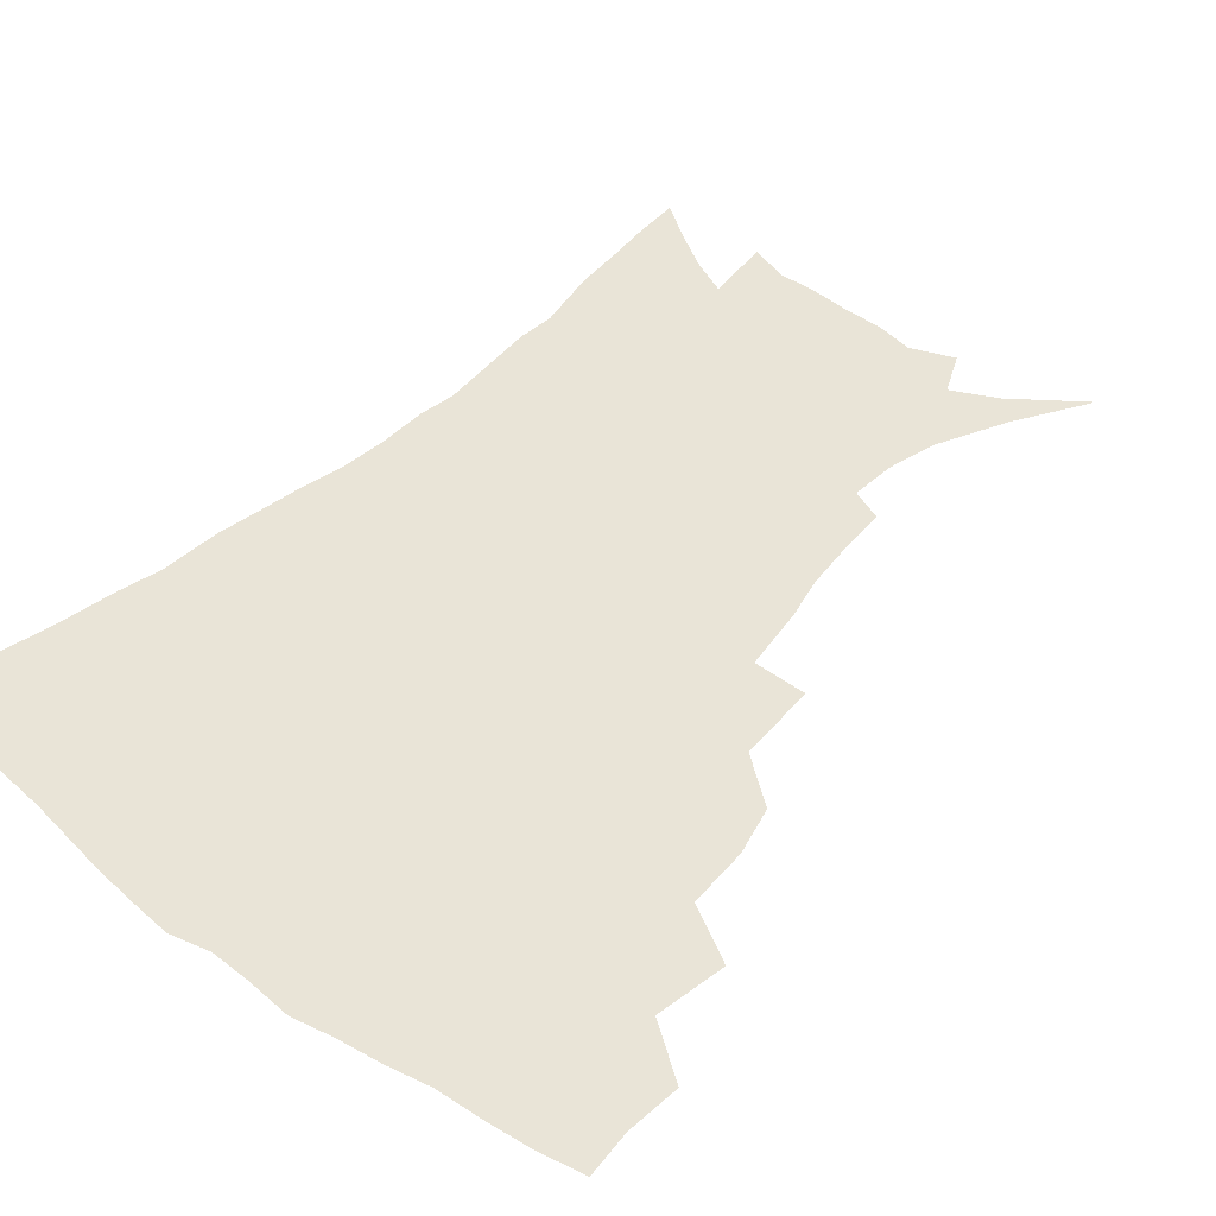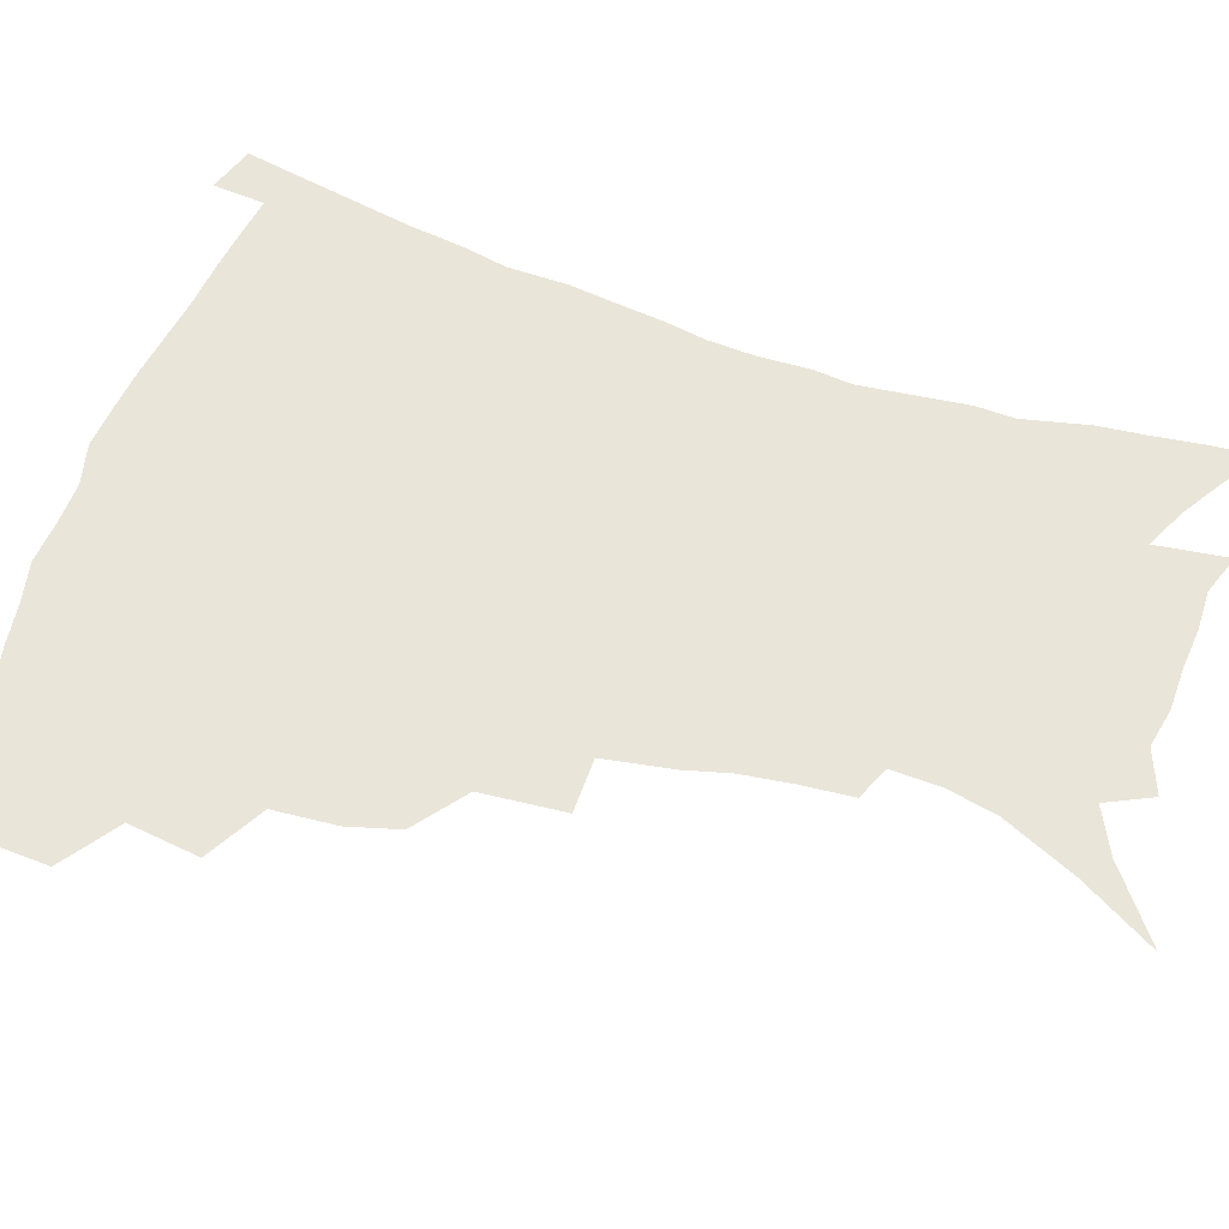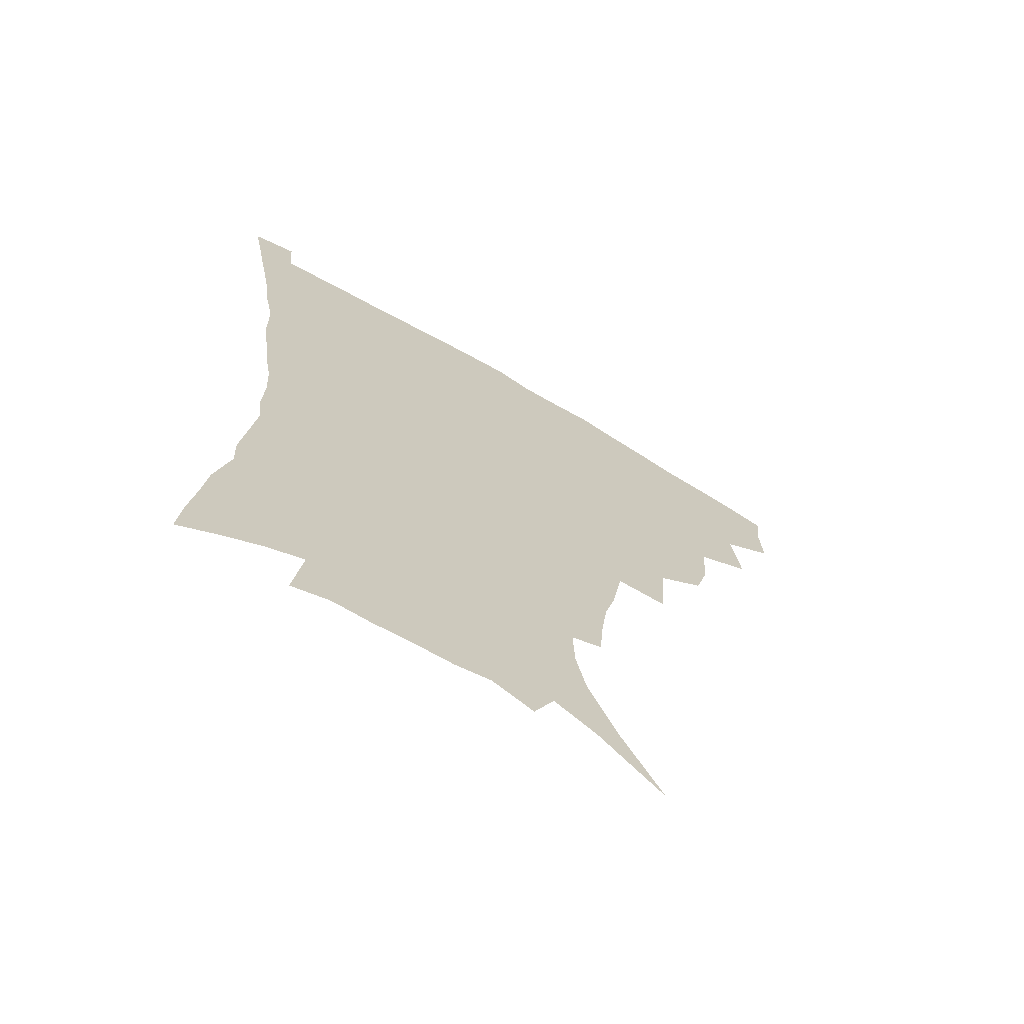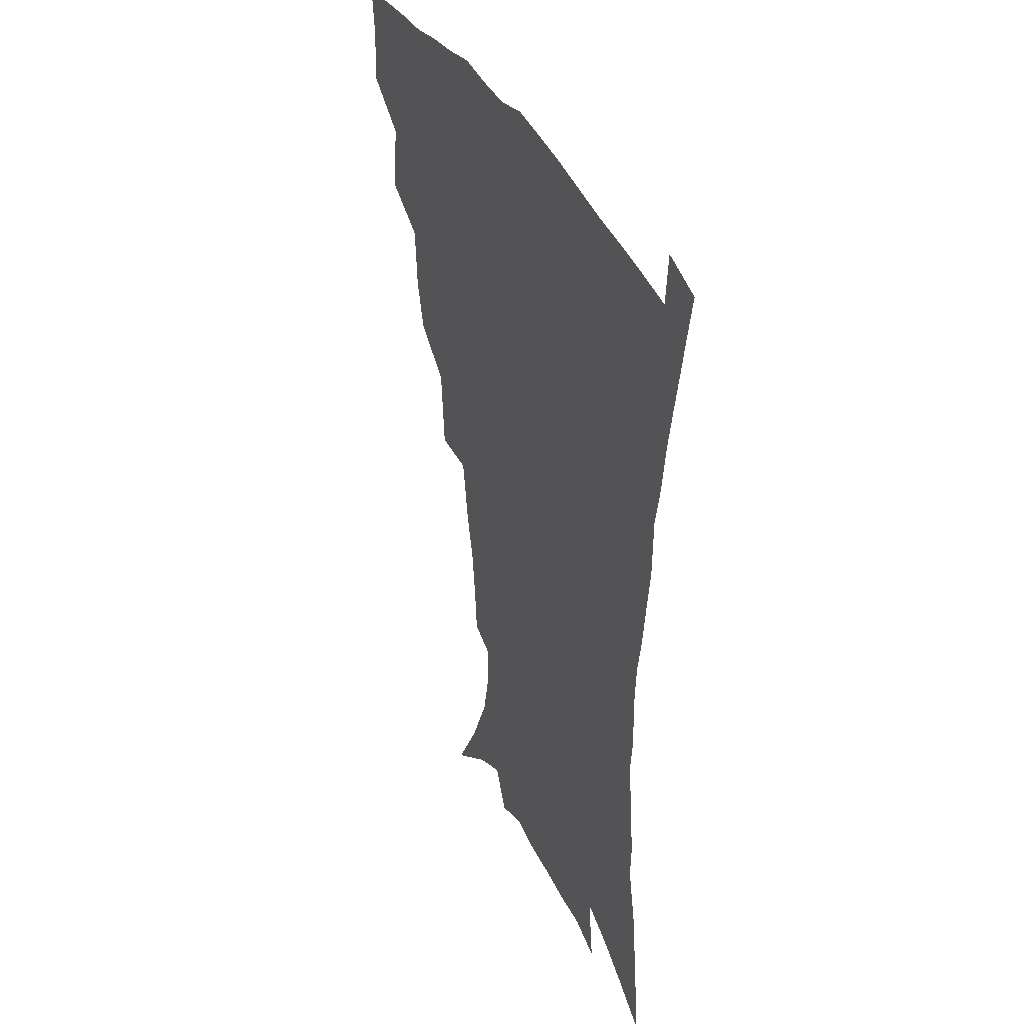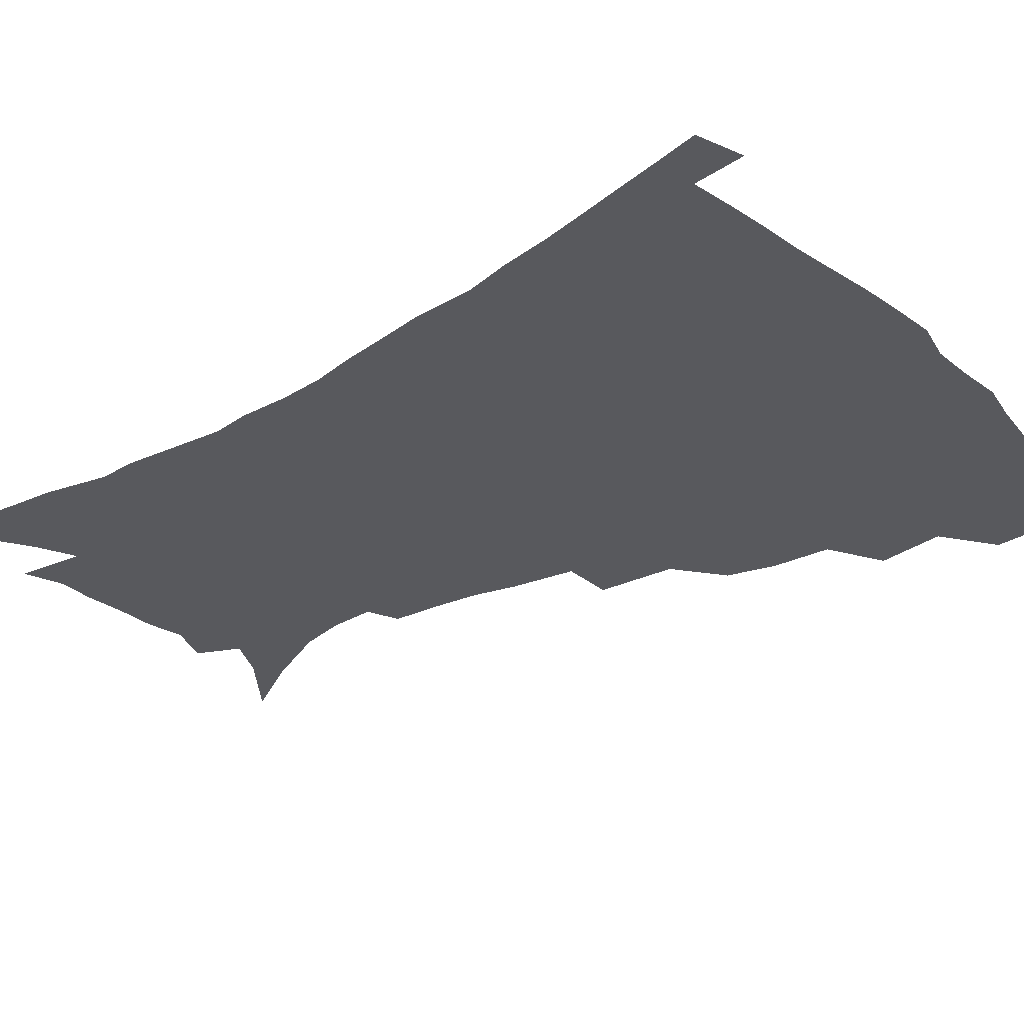
<metadata>
{"format":"obj","ext":"obj","renderer":"f3d","projection":"perspective","resolution":1024,"background":"white","views":[{"elev":43.2,"azim":-139.1,"up":"+Z"},{"elev":57.9,"azim":-71.2,"up":"+Z"},{"elev":-69.4,"azim":149.6,"up":"+Y"},{"elev":37.7,"azim":65.9,"up":"+Y"},{"elev":-30.2,"azim":129.0,"up":"+Z"}]}
</metadata>
<code>
v 438.4 396.9 0
v 439.3 415.2 0
v 437.5 431.1 0
v 453.9 359.4 0
v 457.2 383.5 0
v 455.5 399.9 0
v 455.3 416.7 0
v 452.8 434 0
v 479.9 309.9 0
v 475.2 327 0
v 473.7 348.3 0
v 475.2 370.9 0
v 473.7 387.3 0
v 472.2 403 0
v 470.6 418.3 0
v 468.2 435.5 0
v 499.3 268.4 0
v 497.1 296.6 0
v 494.8 321.1 0
v 492.7 339.2 0
v 492 358.6 0
v 490.7 374.7 0
v 489.2 390.1 0
v 487.5 405 0
v 485.6 420.1 0
v 483.6 436.4 0
v 529.4 195.2 0
v 528 212.6 0
v 525.7 229.8 0
v 521.8 245.2 0
v 517.9 268.1 0
v 513.6 288.5 0
v 510.8 308.4 0
v 507.9 324.6 0
v 506.7 342.8 0
v 506.5 361.7 0
v 505.5 377.5 0
v 504 392.2 0
v 502.4 406.7 0
v 500.6 421.1 0
v 498.2 439.3 0
v 510.2 106.5 0
v 525 132.1 0
v 536.4 156.8 0
v 540.1 173.9 0
v 540.7 190.5 0
v 540 210.6 0
v 538 227.2 0
v 535.3 243.5 0
v 532.1 261.3 0
v 529 280.2 0
v 526.6 299.6 0
v 525.4 319 0
v 524.1 335.1 0
v 521.9 349.4 0
v 521.5 366.1 0
v 520 380 0
v 518.3 394.1 0
v 516.6 408.4 0
v 514.9 423.1 0
v 512.7 441.2 0
v 533.8 124.5 0
v 543.3 146.3 0
v 549.6 167.6 0
v 551 184.9 0
v 550.3 200.8 0
v 550.1 222.5 0
v 547.6 236.4 0
v 545.1 252.4 0
v 542.8 270.2 0
v 540.2 286.1 0
v 538.8 305.8 0
v 537.6 321.2 0
v 536.9 338.6 0
v 535.7 353.2 0
v 534.9 367.7 0
v 534.8 382.3 0
v 532.5 395.8 0
v 531.3 409.8 0
v 529.3 425.3 0
v 527 444.1 0
v 549.2 132.2 0
v 558.7 158.4 0
v 561.3 177.7 0
v 560.9 192.6 0
v 560.6 211.6 0
v 559.6 229.9 0
v 557.6 244.4 0
v 555.9 261.6 0
v 553.6 275.4 0
v 551.8 291.9 0
v 550.4 307.2 0
v 550.2 325.8 0
v 549.8 341.5 0
v 548.8 355.3 0
v 548.2 369.1 0
v 548.1 383.5 0
v 547 396.7 0
v 546.1 410.1 0
v 544.2 425.3 0
v 542 442.8 0
v 556.4 116.9 0
v 565.4 142.8 0
v 569.6 163.2 0
v 571.3 183 0
v 571 199.6 0
v 570.2 216.9 0
v 569 233.3 0
v 567.4 248.7 0
v 566 264.9 0
v 564.7 280.6 0
v 563.3 295.9 0
v 563.2 314.3 0
v 562 327.4 0
v 562.5 344.5 0
v 561.7 357.1 0
v 561.9 371.5 0
v 561.2 384.4 0
v 560.3 397.5 0
v 559.7 410.9 0
v 558.6 425.2 0
v 556.5 442.3 0
v 571.3 122.9 0
v 577.7 146.7 0
v 580.5 168.3 0
v 580.9 184.3 0
v 580.5 201.9 0
v 579.6 221.2 0
v 578.9 239.4 0
v 577.4 252.1 0
v 576.6 268.3 0
v 575.5 282.9 0
v 574.7 298 0
v 574.6 316.3 0
v 574.7 331.6 0
v 574.5 345 0
v 574.4 358.4 0
v 574.9 372.8 0
v 574.3 385.1 0
v 574.2 398.1 0
v 573.4 411.7 0
v 572.4 426.1 0
v 570.2 445.6 0
v 584.5 120.1 0
v 589.3 148.7 0
v 590.6 168.7 0
v 590.8 186.9 0
v 590.4 205.4 0
v 589.6 219 0
v 587.7 243.3 0
v 587.6 255.6 0
v 587.2 269.7 0
v 586.5 285.5 0
v 586 300.5 0
v 586 317.3 0
v 586.3 332.4 0
v 586.6 345.6 0
v 586.8 358.5 0
v 587.3 372.6 0
v 587.5 385.4 0
v 587.6 398.3 0
v 587.5 411.5 0
v 586.2 427.1 0
v 584.6 444.3 0
v 598.8 119.8 0
v 600.7 148.3 0
v 601 168.9 0
v 600.7 188.5 0
v 600.1 206 0
v 599.8 219.7 0
v 599.2 235.8 0
v 598.2 251.4 0
v 597.4 270.5 0
v 597.2 286.6 0
v 597.1 301.5 0
v 597.3 317.4 0
v 597.8 330.7 0
v 598.5 346.1 0
v 599.2 359.1 0
v 600 372.6 0
v 600.7 385.3 0
v 601 398.3 0
v 601.1 411.8 0
v 600.5 426.7 0
v 599.3 442.6 0
v 613 118.6 0
v 612.2 147.4 0
v 611.7 166.4 0
v 610.9 186.8 0
v 610.1 204.4 0
v 609.5 222.5 0
v 608.9 238.7 0
v 608.2 256.2 0
v 607.9 269.9 0
v 607.6 286.4 0
v 608 301 0
v 608.5 315.6 0
v 609.2 331 0
v 610.2 344.6 0
v 611.2 359 0
v 612.4 372.2 0
v 613.6 384.8 0
v 614.9 397.6 0
v 615.8 410.4 0
v 615.5 424.8 0
v 614.8 440.2 0
v 626.8 118.8 0
v 624.5 142.7 0
v 622.5 165.4 0
v 621.5 183.4 0
v 620.2 202.8 0
v 619.1 221.9 0
v 618.6 238 0
v 618.3 253.3 0
v 618.1 269 0
v 618.5 283 0
v 618.7 298.6 0
v 619.8 312.3 0
v 620.1 330.8 0
v 621.7 343.3 0
v 622.9 358.1 0
v 624.6 370.4 0
v 626.3 383.5 0
v 627.7 396.5 0
v 629.2 409.5 0
v 630.2 422.9 0
v 630.2 437.7 0
v 640.5 113.9 0
v 637.3 138.5 0
v 634.8 158.7 0
v 632.1 180.9 0
v 630.6 199.6 0
v 629.2 218.5 0
v 629 233.5 0
v 629.6 246.5 0
v 628.1 266.6 0
v 628.9 280.1 0
v 629.4 295.3 0
v 631.4 307 0
v 631.9 324.6 0
v 633.5 338.9 0
v 634.3 355.5 0
v 636.8 367.9 0
v 638.7 383.3 0
v 640.6 395.2 0
v 642.4 408.2 0
v 644 421.4 0
v 644.5 436.3 0
v 650.8 132.1 0
v 646.4 155 0
v 644.1 174 0
v 642 193.2 0
v 640.2 212 0
v 639.2 229 0
v 639.5 243.4 0
v 639.7 258.7 0
v 639.7 274.9 0
v 640.9 288.6 0
v 641.7 305.3 0
v 643.1 320 0
v 645.7 332.9 0
v 647.1 348.8 0
v 649 364 0
v 650.7 380.3 0
v 653.2 393.4 0
v 655.6 406.3 0
v 657.6 419.9 0
v 659 434.3 0
v 664.6 123.6 0
v 660.8 144.3 0
v 657.4 164.7 0
v 655.2 183.1 0
v 652.9 201.7 0
v 651.5 219.1 0
v 650.9 235.4 0
v 650.9 250.8 0
v 651.4 266 0
v 651.6 282.8 0
v 653 297.7 0
v 656.1 310.2 0
v 657 328 0
v 658.4 344.9 0
v 661.1 359.7 0
v 663.5 374.8 0
v 666.4 389.3 0
v 668.9 404 0
v 671.4 417.8 0
v 673.5 432 0
v 675 449.9 0
v 678.8 113.7 0
v 677.6 129.7 0
v 675.3 147.3 0
v 673.6 163.9 0
v 668.6 186.6 0
v 669.1 199.8 0
v 667.1 217.8 0
v 665 236.5 0
v 666.5 249.6 0
v 665.9 267.5 0
v 666.8 283.4 0
v 669.4 297.4 0
v 671.3 313.8 0
v 673.5 330.2 0
v 673.9 351.1 0
v 677.1 366.5 0
v 679.5 384.4 0
v 682.5 400.5 0
v 685.3 415.2 0
v 688 429.6 0
v 690.9 444.6 0
f 5 6 1
f 1 6 2
f 6 7 2
f 2 7 3
f 7 8 3
f 11 12 4
f 4 12 5
f 12 13 5
f 5 13 6
f 13 14 6
f 6 14 7
f 14 15 7
f 7 15 8
f 15 16 8
f 18 19 9
f 9 19 10
f 19 20 10
f 10 20 11
f 20 21 11
f 11 21 12
f 21 22 12
f 12 22 13
f 22 23 13
f 13 23 14
f 23 24 14
f 14 24 15
f 24 25 15
f 15 25 16
f 25 26 16
f 31 32 17
f 17 32 18
f 32 33 18
f 18 33 19
f 33 34 19
f 19 34 20
f 34 35 20
f 20 35 21
f 35 36 21
f 21 36 22
f 36 37 22
f 22 37 23
f 37 38 23
f 23 38 24
f 38 39 24
f 24 39 25
f 39 40 25
f 25 40 26
f 40 41 26
f 46 47 27
f 27 47 28
f 47 48 28
f 28 48 29
f 48 49 29
f 29 49 30
f 49 50 30
f 30 50 31
f 50 51 31
f 31 51 32
f 51 52 32
f 32 52 33
f 52 53 33
f 33 53 34
f 53 54 34
f 34 54 35
f 54 55 35
f 35 55 36
f 55 56 36
f 36 56 37
f 56 57 37
f 37 57 38
f 57 58 38
f 38 58 39
f 58 59 39
f 39 59 40
f 59 60 40
f 40 60 41
f 60 61 41
f 42 62 43
f 62 63 43
f 43 63 44
f 63 64 44
f 44 64 45
f 64 65 45
f 45 65 46
f 65 66 46
f 46 66 47
f 66 67 47
f 47 67 48
f 67 68 48
f 48 68 49
f 68 69 49
f 49 69 50
f 69 70 50
f 50 70 51
f 70 71 51
f 51 71 52
f 71 72 52
f 52 72 53
f 72 73 53
f 53 73 54
f 73 74 54
f 54 74 55
f 74 75 55
f 55 75 56
f 75 76 56
f 56 76 57
f 76 77 57
f 57 77 58
f 77 78 58
f 58 78 59
f 78 79 59
f 59 79 60
f 79 80 60
f 60 80 61
f 80 81 61
f 62 82 63
f 82 83 63
f 63 83 64
f 83 84 64
f 64 84 65
f 84 85 65
f 65 85 66
f 85 86 66
f 66 86 67
f 86 87 67
f 67 87 68
f 87 88 68
f 68 88 69
f 88 89 69
f 69 89 70
f 89 90 70
f 70 90 71
f 90 91 71
f 71 91 72
f 91 92 72
f 72 92 73
f 92 93 73
f 73 93 74
f 93 94 74
f 74 94 75
f 94 95 75
f 75 95 76
f 95 96 76
f 76 96 77
f 96 97 77
f 77 97 78
f 97 98 78
f 78 98 79
f 98 99 79
f 79 99 80
f 99 100 80
f 80 100 81
f 100 101 81
f 102 103 82
f 82 103 83
f 103 104 83
f 83 104 84
f 104 105 84
f 84 105 85
f 105 106 85
f 85 106 86
f 106 107 86
f 86 107 87
f 107 108 87
f 87 108 88
f 108 109 88
f 88 109 89
f 109 110 89
f 89 110 90
f 110 111 90
f 90 111 91
f 111 112 91
f 91 112 92
f 112 113 92
f 92 113 93
f 113 114 93
f 93 114 94
f 114 115 94
f 94 115 95
f 115 116 95
f 95 116 96
f 116 117 96
f 96 117 97
f 117 118 97
f 97 118 98
f 118 119 98
f 98 119 99
f 119 120 99
f 99 120 100
f 120 121 100
f 100 121 101
f 121 122 101
f 102 123 103
f 123 124 103
f 103 124 104
f 124 125 104
f 104 125 105
f 125 126 105
f 105 126 106
f 126 127 106
f 106 127 107
f 127 128 107
f 107 128 108
f 128 129 108
f 108 129 109
f 129 130 109
f 109 130 110
f 130 131 110
f 110 131 111
f 131 132 111
f 111 132 112
f 132 133 112
f 112 133 113
f 133 134 113
f 113 134 114
f 134 135 114
f 114 135 115
f 135 136 115
f 115 136 116
f 136 137 116
f 116 137 117
f 137 138 117
f 117 138 118
f 138 139 118
f 118 139 119
f 139 140 119
f 119 140 120
f 140 141 120
f 120 141 121
f 141 142 121
f 121 142 122
f 142 143 122
f 123 144 124
f 144 145 124
f 124 145 125
f 145 146 125
f 125 146 126
f 146 147 126
f 126 147 127
f 147 148 127
f 127 148 128
f 148 149 128
f 128 149 129
f 149 150 129
f 129 150 130
f 150 151 130
f 130 151 131
f 151 152 131
f 131 152 132
f 152 153 132
f 132 153 133
f 153 154 133
f 133 154 134
f 154 155 134
f 134 155 135
f 155 156 135
f 135 156 136
f 156 157 136
f 136 157 137
f 157 158 137
f 137 158 138
f 158 159 138
f 138 159 139
f 159 160 139
f 139 160 140
f 160 161 140
f 140 161 141
f 161 162 141
f 141 162 142
f 162 163 142
f 142 163 143
f 163 164 143
f 144 165 145
f 165 166 145
f 145 166 146
f 166 167 146
f 146 167 147
f 167 168 147
f 147 168 148
f 168 169 148
f 148 169 149
f 169 170 149
f 149 170 150
f 170 171 150
f 150 171 151
f 171 172 151
f 151 172 152
f 172 173 152
f 152 173 153
f 173 174 153
f 153 174 154
f 174 175 154
f 154 175 155
f 175 176 155
f 155 176 156
f 176 177 156
f 156 177 157
f 177 178 157
f 157 178 158
f 178 179 158
f 158 179 159
f 179 180 159
f 159 180 160
f 180 181 160
f 160 181 161
f 181 182 161
f 161 182 162
f 182 183 162
f 162 183 163
f 183 184 163
f 163 184 164
f 184 185 164
f 165 186 166
f 186 187 166
f 166 187 167
f 187 188 167
f 167 188 168
f 188 189 168
f 168 189 169
f 189 190 169
f 169 190 170
f 190 191 170
f 170 191 171
f 191 192 171
f 171 192 172
f 192 193 172
f 172 193 173
f 193 194 173
f 173 194 174
f 194 195 174
f 174 195 175
f 195 196 175
f 175 196 176
f 196 197 176
f 176 197 177
f 197 198 177
f 177 198 178
f 198 199 178
f 178 199 179
f 199 200 179
f 179 200 180
f 200 201 180
f 180 201 181
f 201 202 181
f 181 202 182
f 202 203 182
f 182 203 183
f 203 204 183
f 183 204 184
f 204 205 184
f 184 205 185
f 205 206 185
f 186 207 187
f 207 208 187
f 187 208 188
f 208 209 188
f 188 209 189
f 209 210 189
f 189 210 190
f 210 211 190
f 190 211 191
f 211 212 191
f 191 212 192
f 212 213 192
f 192 213 193
f 213 214 193
f 193 214 194
f 214 215 194
f 194 215 195
f 215 216 195
f 195 216 196
f 216 217 196
f 196 217 197
f 217 218 197
f 197 218 198
f 218 219 198
f 198 219 199
f 219 220 199
f 199 220 200
f 220 221 200
f 200 221 201
f 221 222 201
f 201 222 202
f 222 223 202
f 202 223 203
f 223 224 203
f 203 224 204
f 224 225 204
f 204 225 205
f 225 226 205
f 205 226 206
f 226 227 206
f 207 228 208
f 228 229 208
f 208 229 209
f 229 230 209
f 209 230 210
f 230 231 210
f 210 231 211
f 231 232 211
f 211 232 212
f 232 233 212
f 212 233 213
f 233 234 213
f 213 234 214
f 234 235 214
f 214 235 215
f 235 236 215
f 215 236 216
f 236 237 216
f 216 237 217
f 237 238 217
f 217 238 218
f 238 239 218
f 218 239 219
f 239 240 219
f 219 240 220
f 240 241 220
f 220 241 221
f 241 242 221
f 221 242 222
f 242 243 222
f 222 243 223
f 243 244 223
f 223 244 224
f 244 245 224
f 224 245 225
f 245 246 225
f 225 246 226
f 246 247 226
f 226 247 227
f 247 248 227
f 229 249 230
f 249 250 230
f 230 250 231
f 250 251 231
f 231 251 232
f 251 252 232
f 232 252 233
f 252 253 233
f 233 253 234
f 253 254 234
f 234 254 235
f 254 255 235
f 235 255 236
f 255 256 236
f 236 256 237
f 256 257 237
f 237 257 238
f 257 258 238
f 238 258 239
f 258 259 239
f 239 259 240
f 259 260 240
f 240 260 241
f 260 261 241
f 241 261 242
f 261 262 242
f 242 262 243
f 262 263 243
f 243 263 244
f 263 264 244
f 244 264 245
f 264 265 245
f 245 265 246
f 265 266 246
f 246 266 247
f 266 267 247
f 247 267 248
f 267 268 248
f 249 269 250
f 269 270 250
f 250 270 251
f 270 271 251
f 251 271 252
f 271 272 252
f 252 272 253
f 272 273 253
f 253 273 254
f 273 274 254
f 254 274 255
f 274 275 255
f 255 275 256
f 275 276 256
f 256 276 257
f 276 277 257
f 257 277 258
f 277 278 258
f 258 278 259
f 278 279 259
f 259 279 260
f 279 280 260
f 260 280 261
f 280 281 261
f 261 281 262
f 281 282 262
f 262 282 263
f 282 283 263
f 263 283 264
f 283 284 264
f 264 284 265
f 284 285 265
f 265 285 266
f 285 286 266
f 266 286 267
f 286 287 267
f 267 287 268
f 287 288 268
f 269 290 270
f 290 291 270
f 270 291 271
f 291 292 271
f 271 292 272
f 292 293 272
f 272 293 273
f 293 294 273
f 273 294 274
f 294 295 274
f 274 295 275
f 295 296 275
f 275 296 276
f 296 297 276
f 276 297 277
f 297 298 277
f 277 298 278
f 298 299 278
f 278 299 279
f 299 300 279
f 279 300 280
f 300 301 280
f 280 301 281
f 301 302 281
f 281 302 282
f 302 303 282
f 282 303 283
f 303 304 283
f 283 304 284
f 304 305 284
f 284 305 285
f 305 306 285
f 285 306 286
f 306 307 286
f 286 307 287
f 307 308 287
f 287 308 288
f 308 309 288
f 288 309 289
f 309 310 289

</code>
